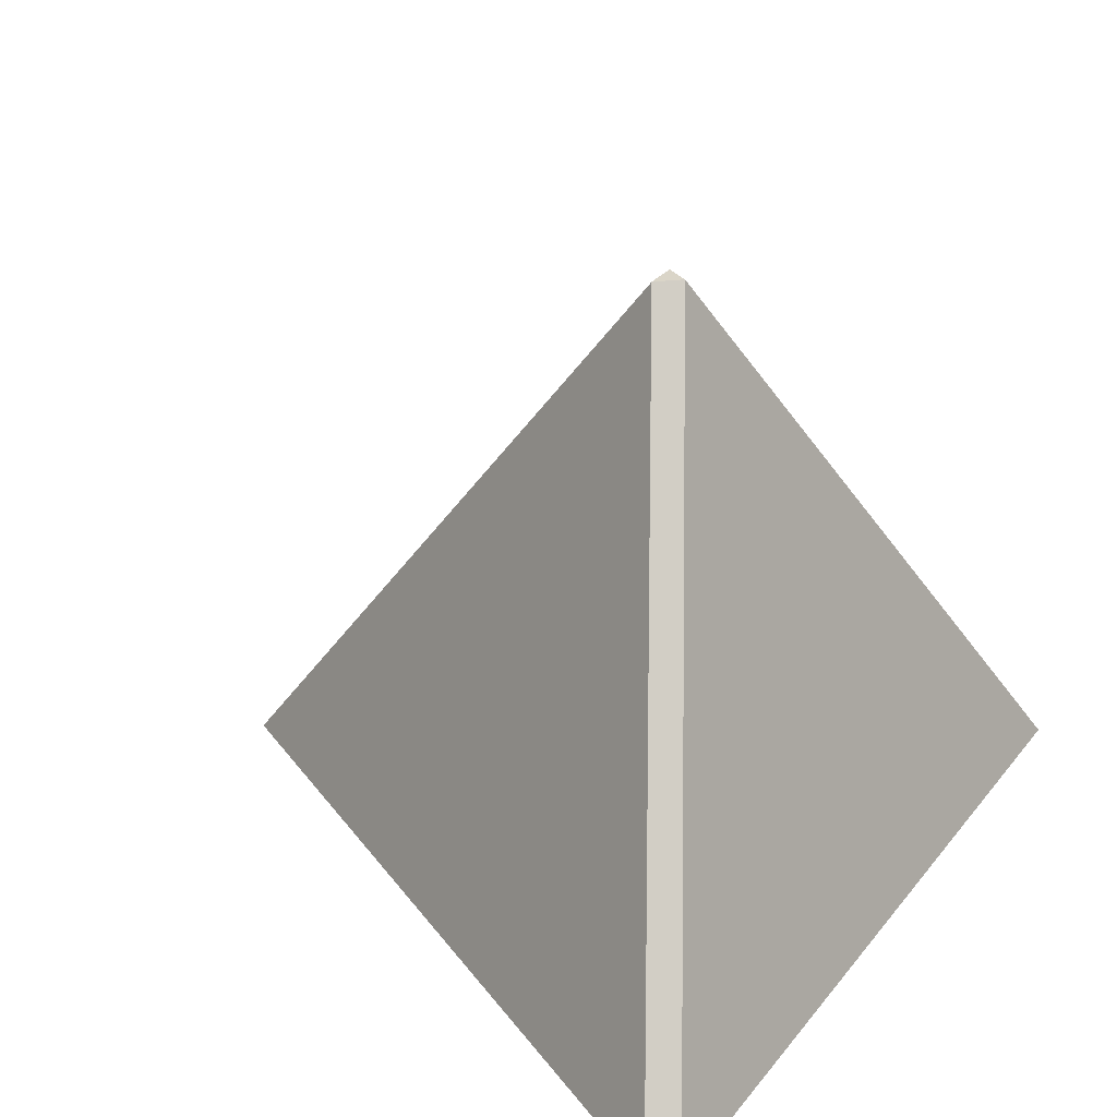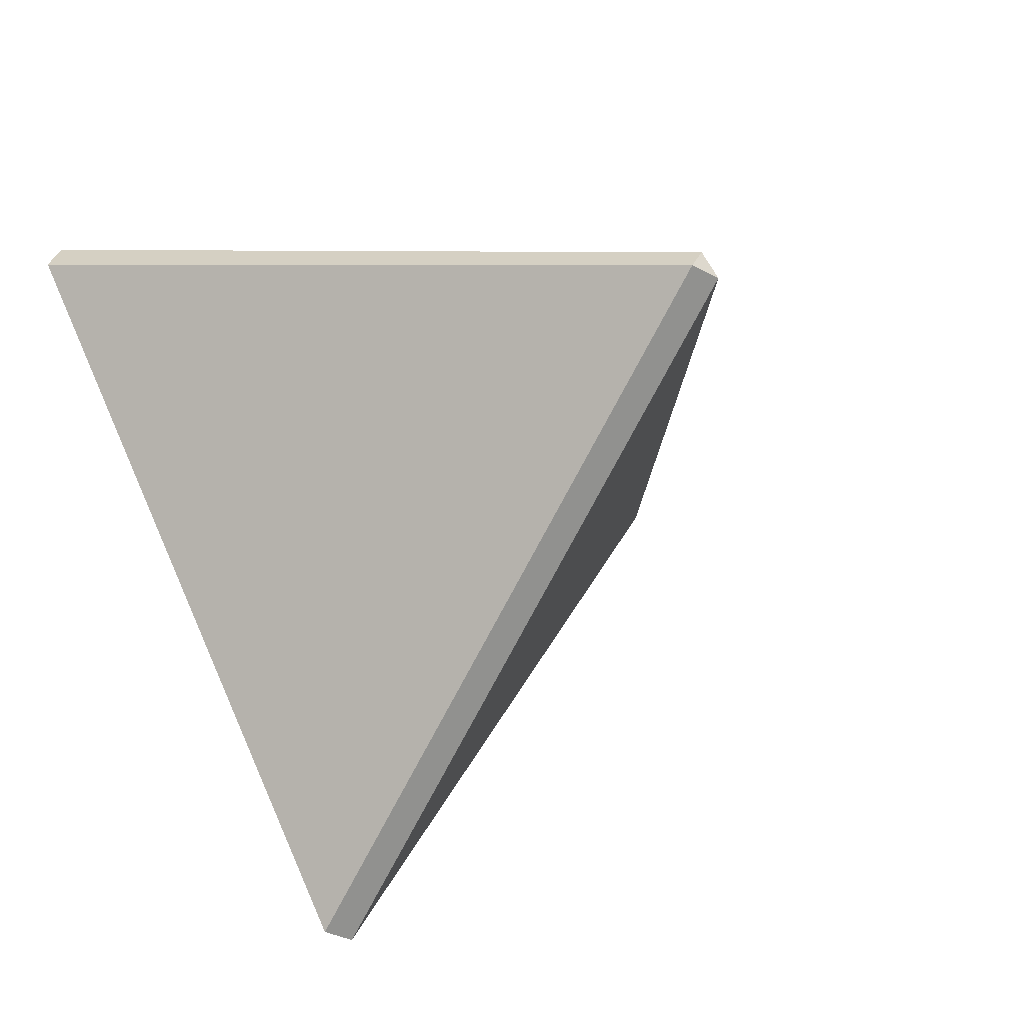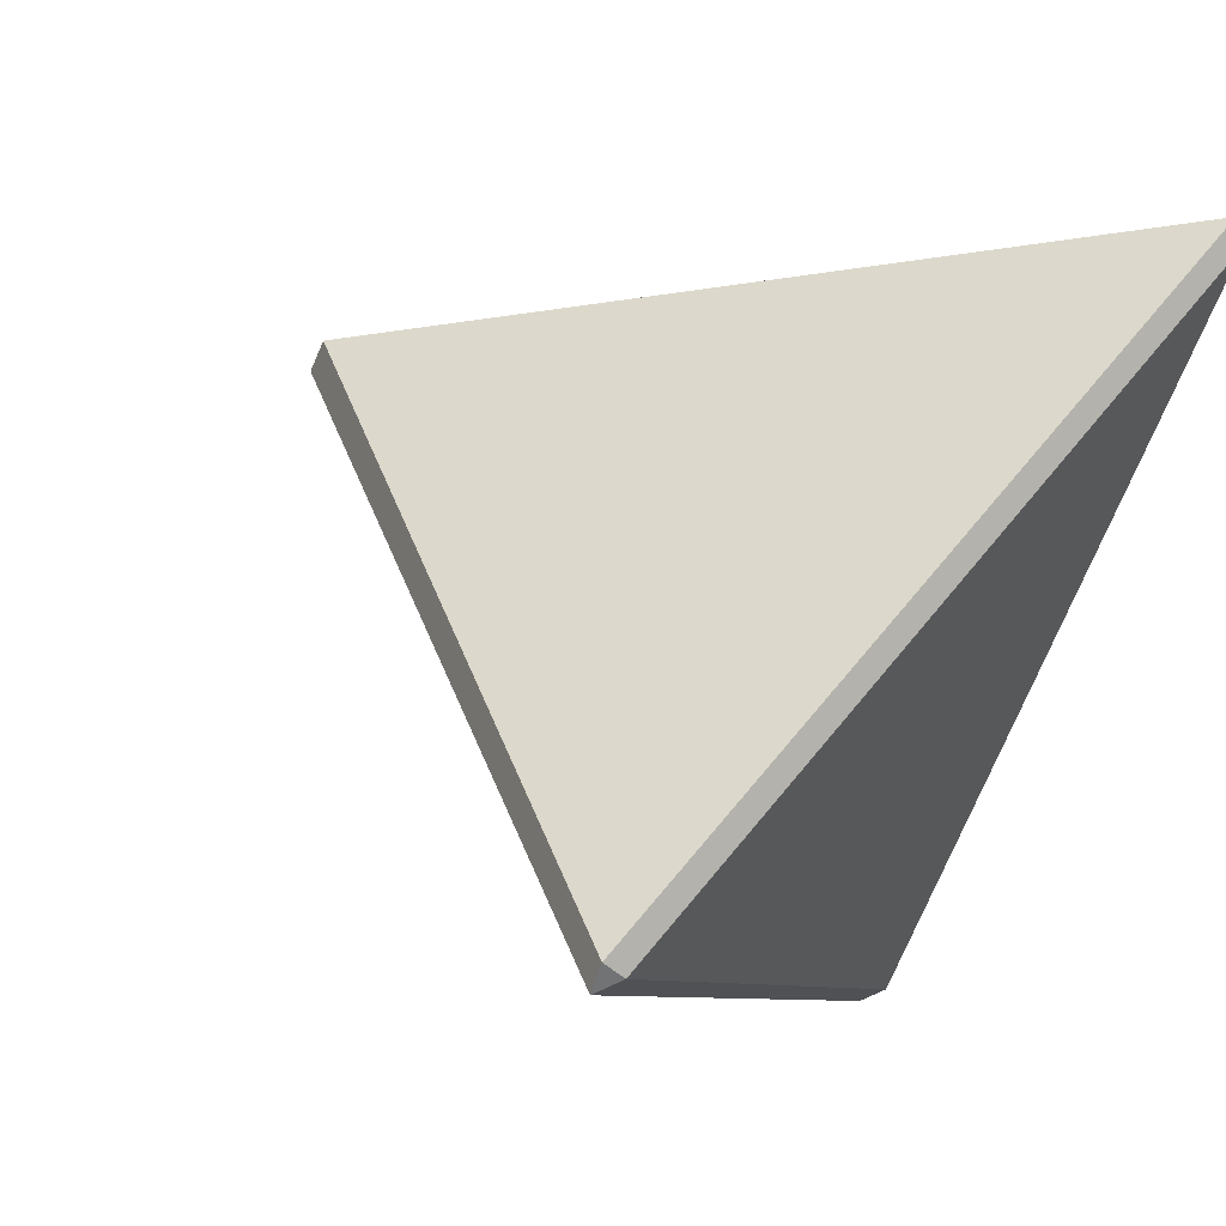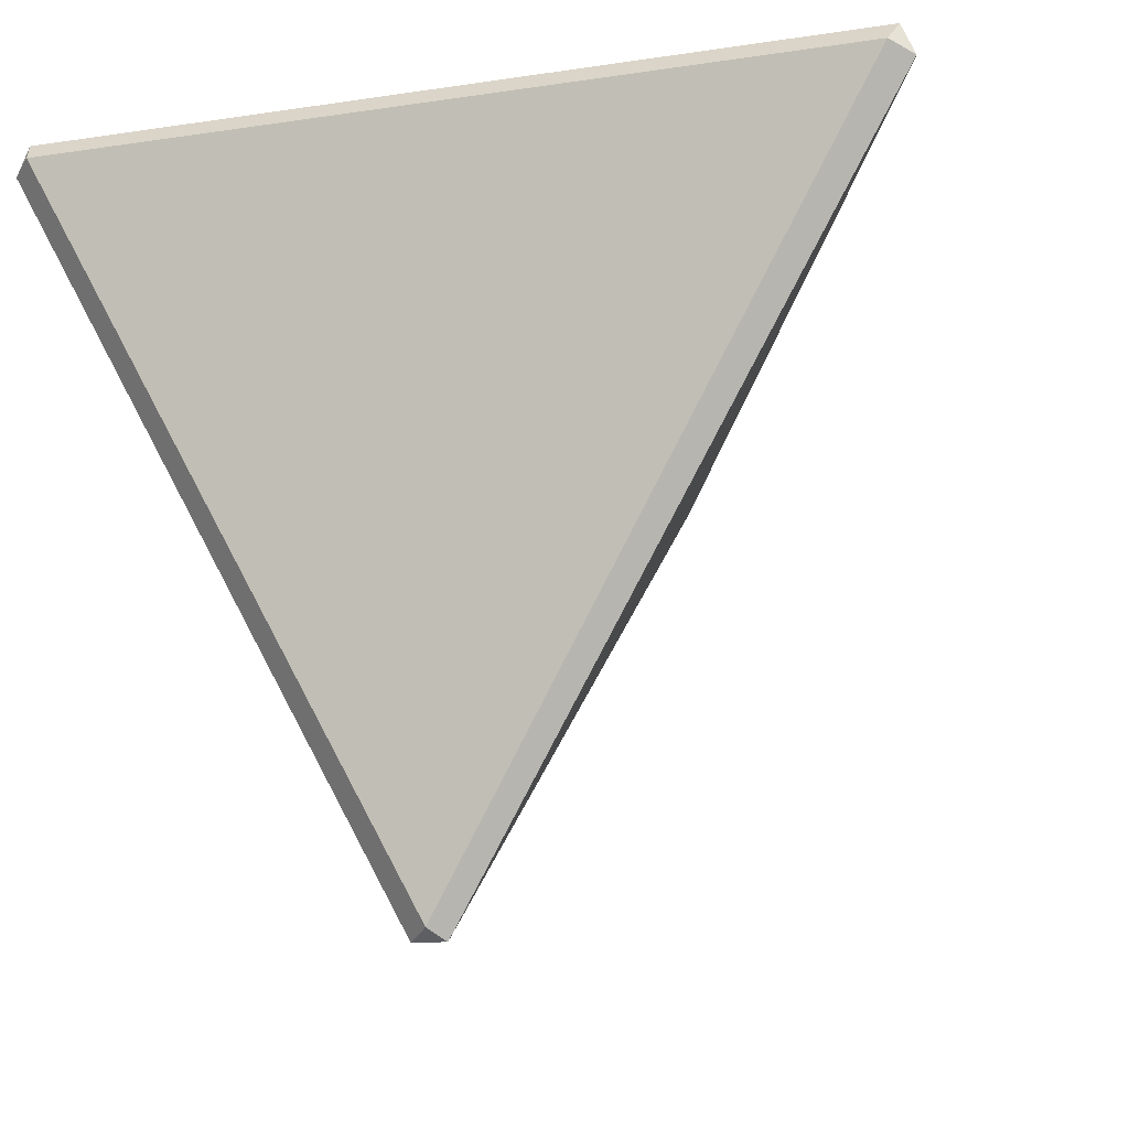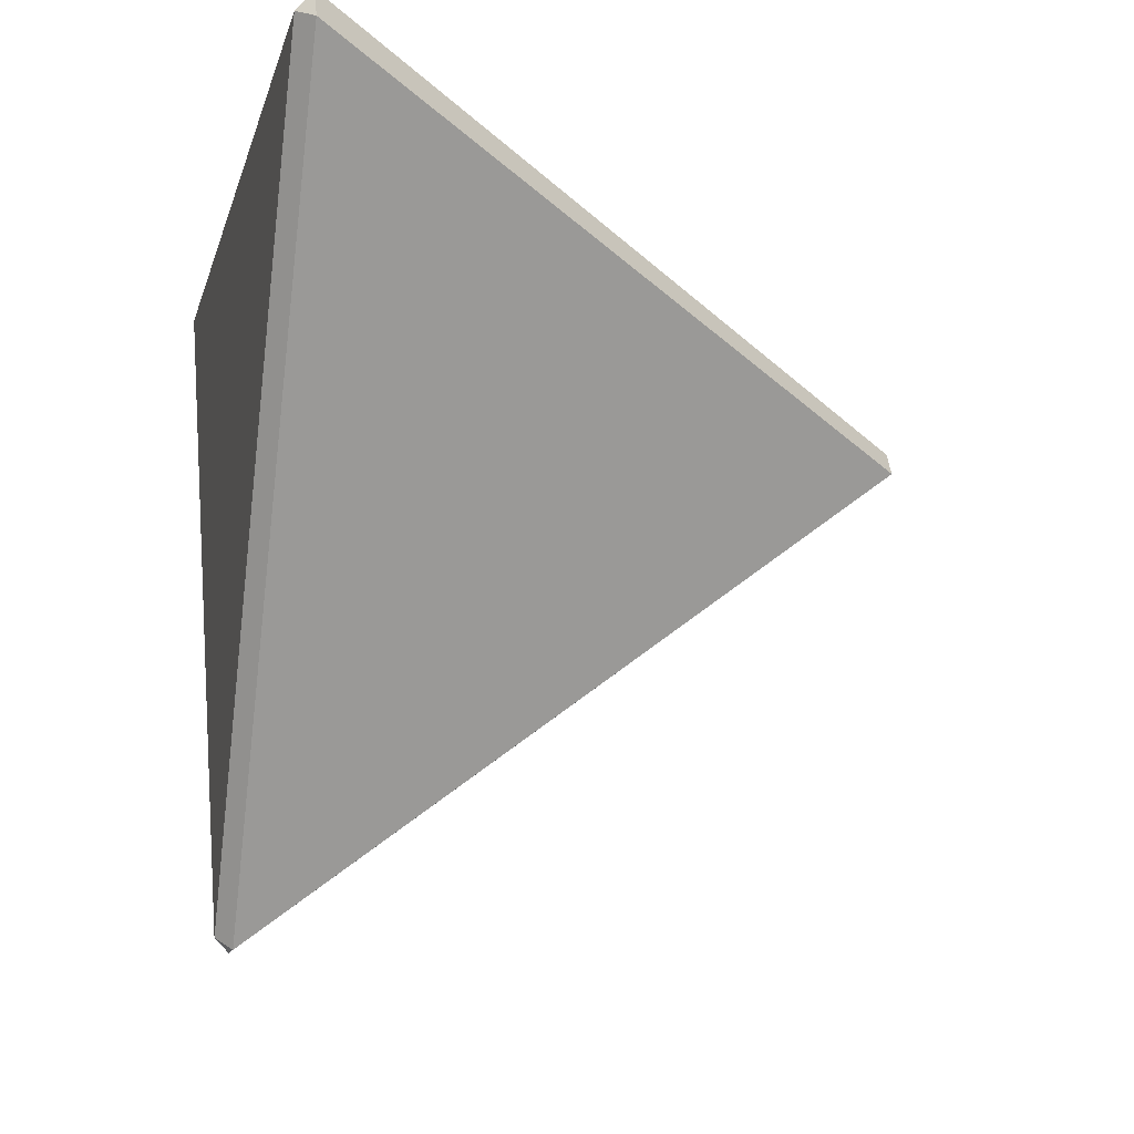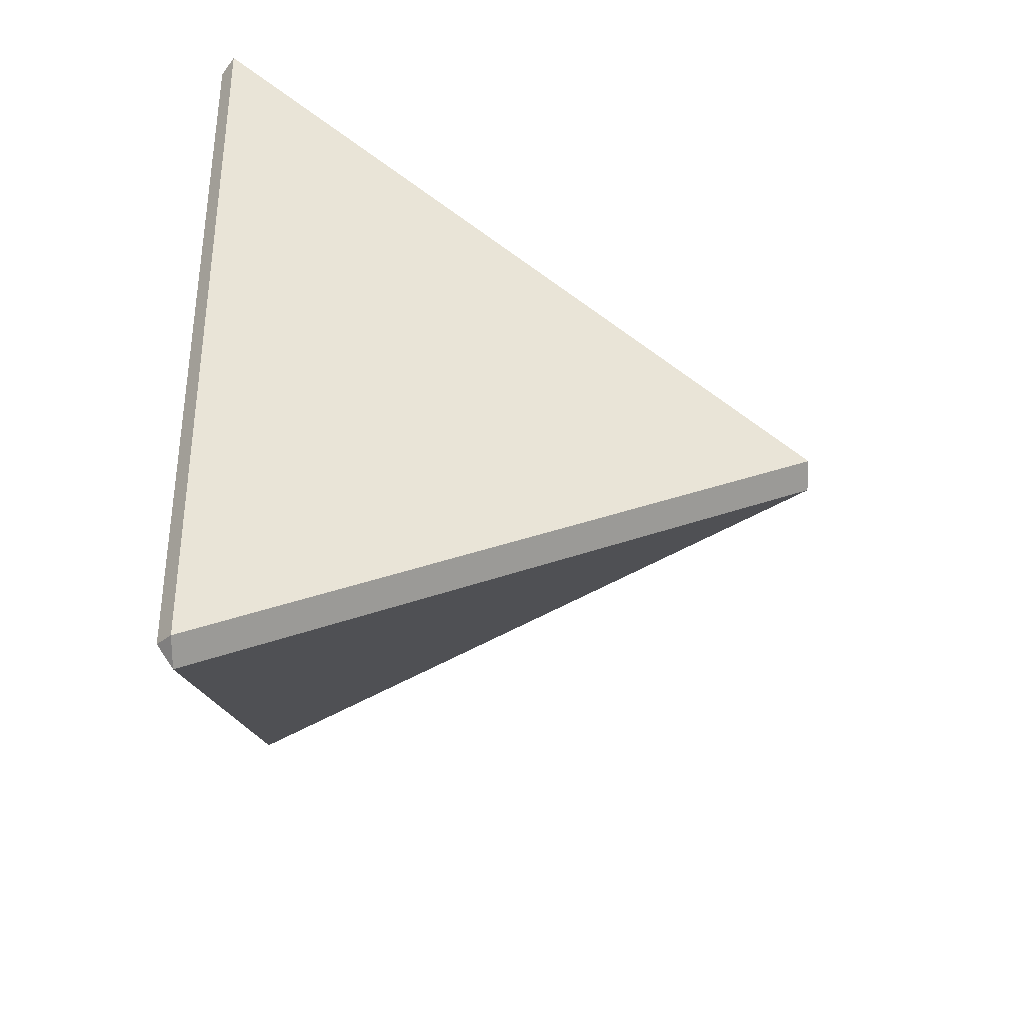
<metadata>
{"format":"obj","ext":"obj","renderer":"f3d","projection":"perspective","resolution":1024,"background":"white","views":[{"elev":29.2,"azim":-59.2,"up":"+Y"},{"elev":-34.9,"azim":143.8,"up":"+Z"},{"elev":57.4,"azim":-52.4,"up":"+Z"},{"elev":-10.5,"azim":21.1,"up":"+Z"},{"elev":-13.1,"azim":76.5,"up":"+Z"},{"elev":-70.4,"azim":90.7,"up":"+Z"}]}
</metadata>
<code>
v  0.0454 8.823 0.2256
v  5.593 0.2528 3.455
v  0.2273 8.823 -0.0894
v  5.775 0.2528 3.061
v  0.2273 0.2528 -6.548
v  -0.2274 8.823 -0.0894
v  -0.2274 0.2528 -6.548
v  -5.502 0.0454 3.219
v  5.502 0.0454 3.219
v  -5.593 0.2528 3.455
v  0.0454 0.0454 -6.39
v  -5.775 0.2528 3.061
o model_2
g model_2
f 1 2 3
f 2 4 3
f 3 5 6
f 5 7 6
f 8 9 10
f 9 2 10
f 5 4 11
f 4 9 11
f 10 1 12
f 1 6 12
f 11 8 7
f 8 12 7
f 8 11 9
f 10 2 1
f 4 5 3
f 7 12 6
f 12 8 10
f 2 9 4
f 5 11 7
f 6 1 3

</code>
